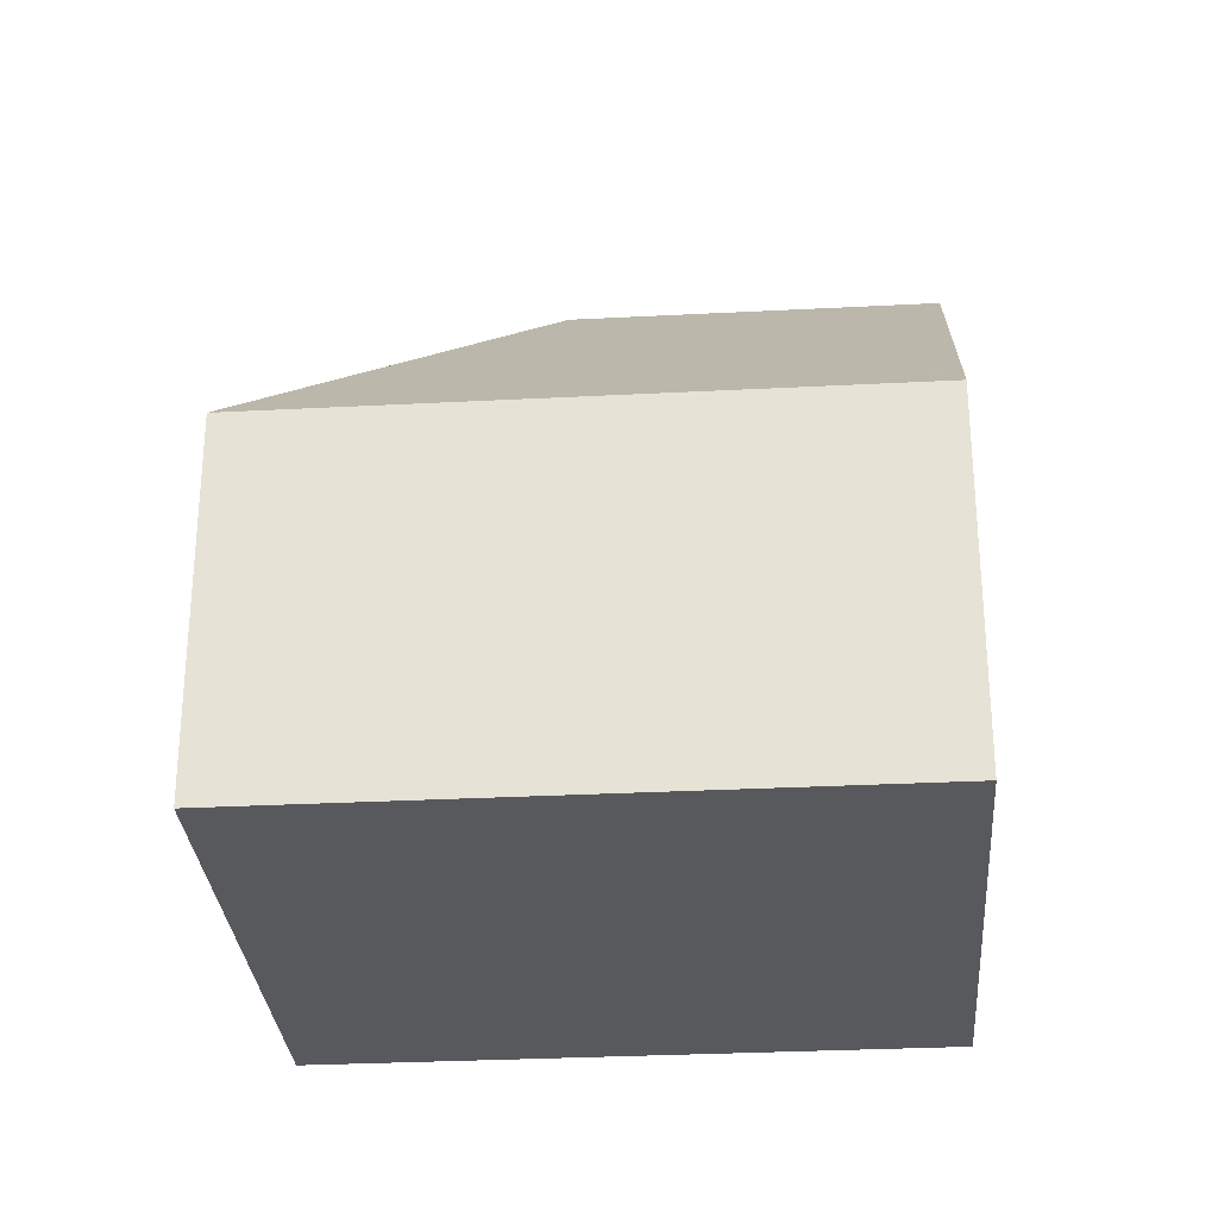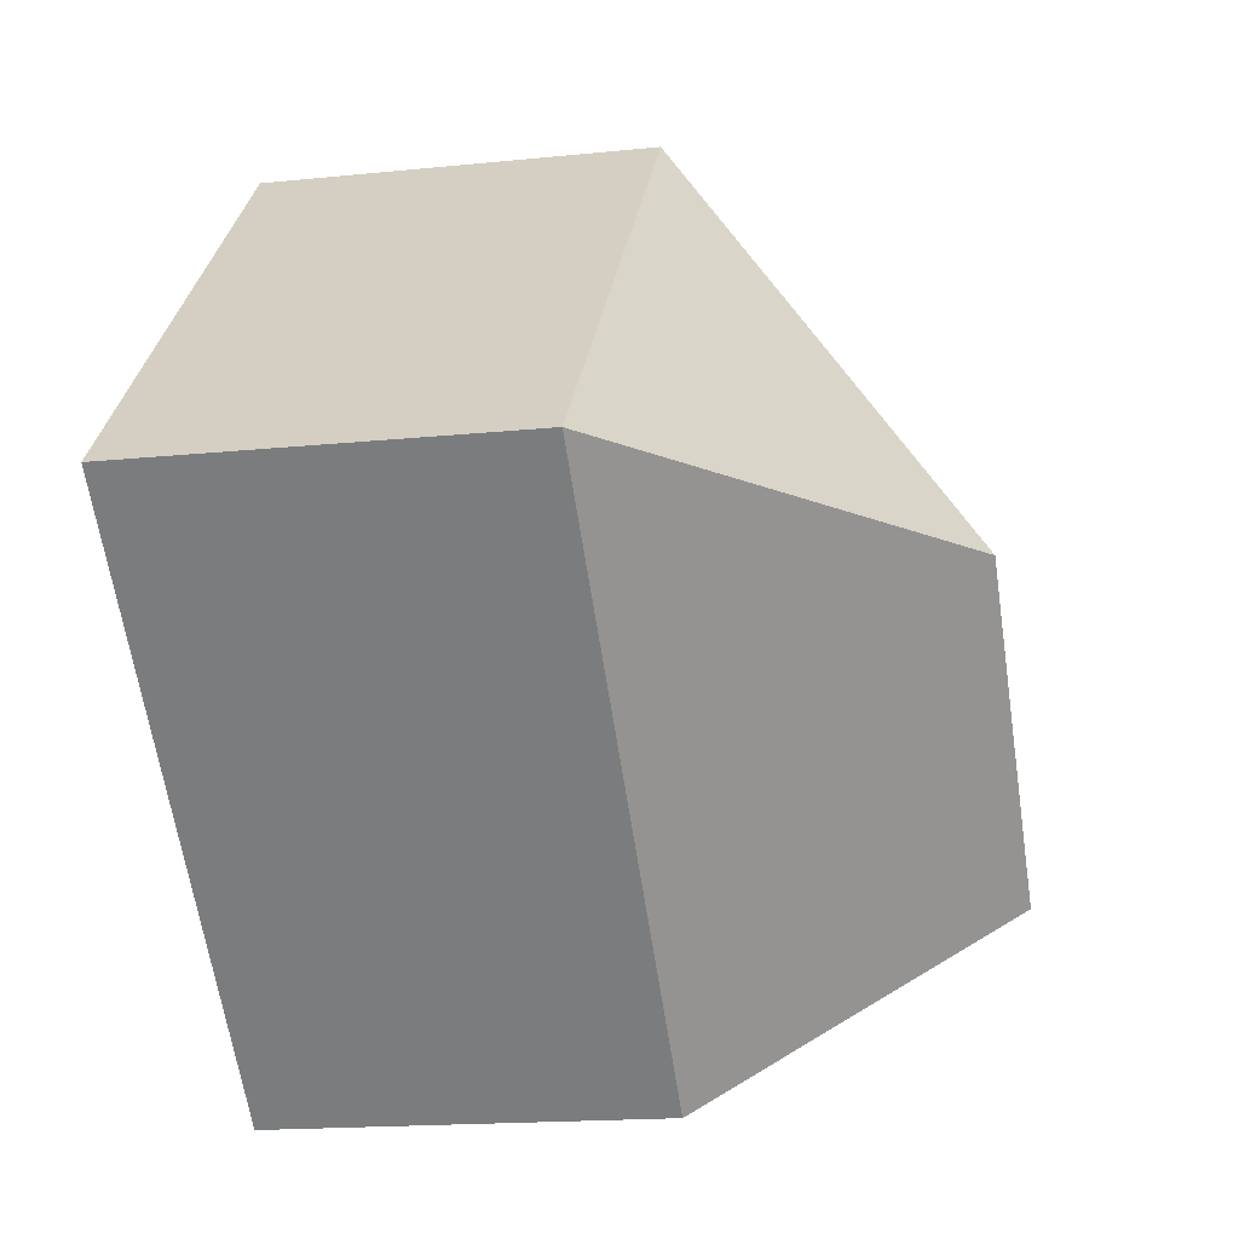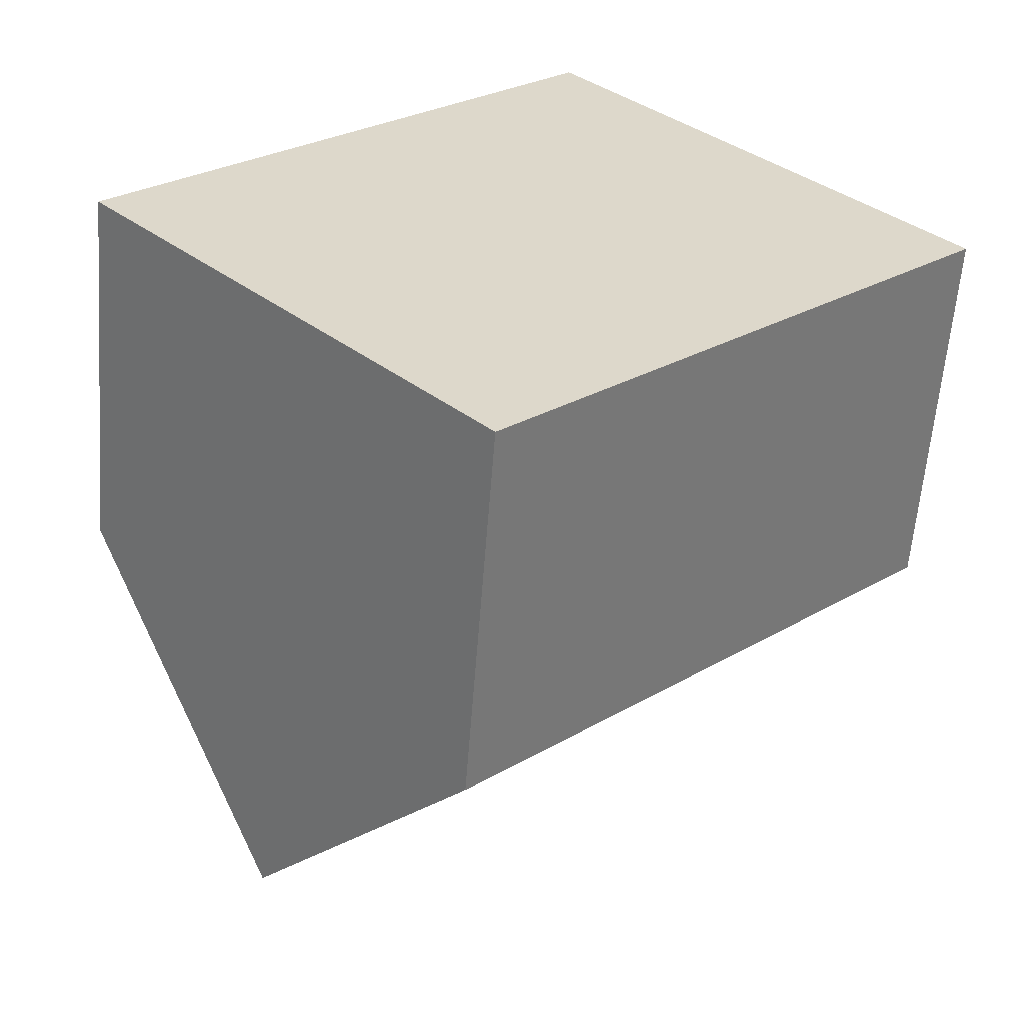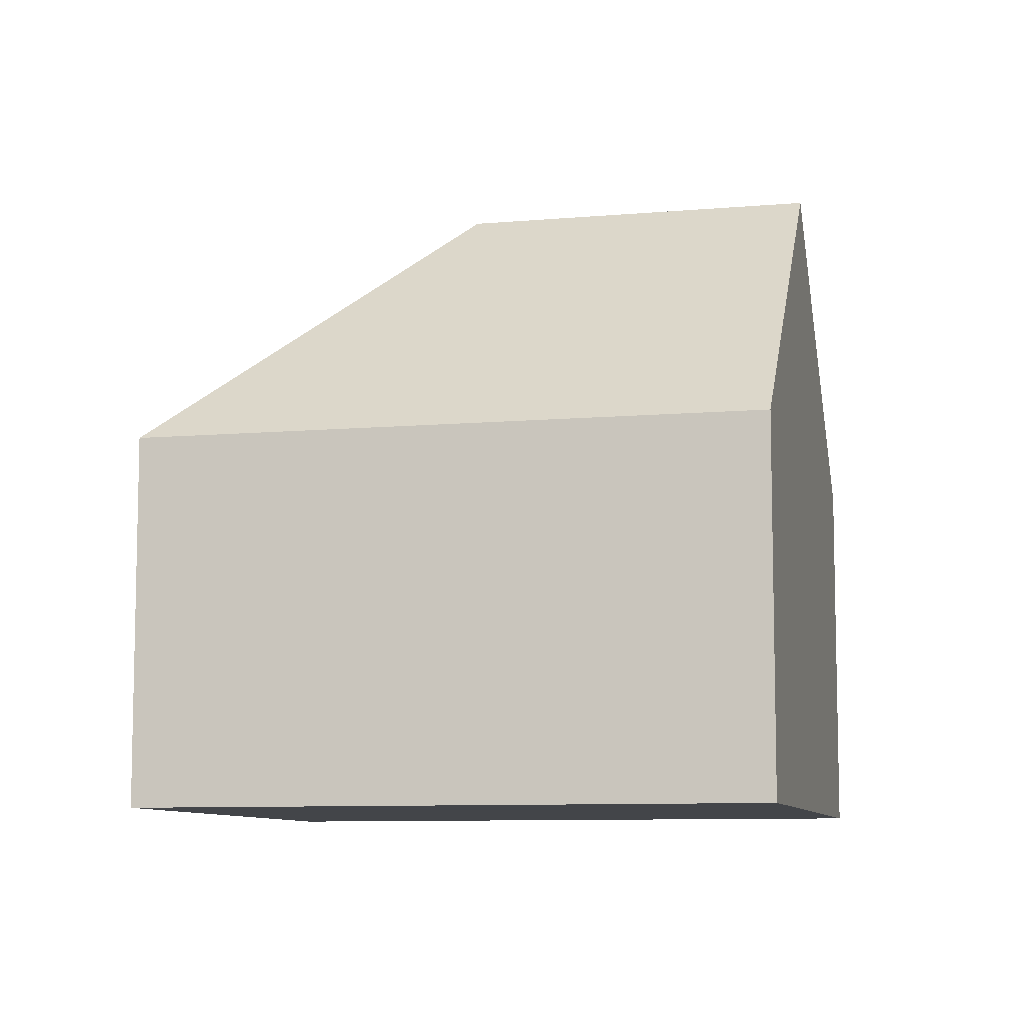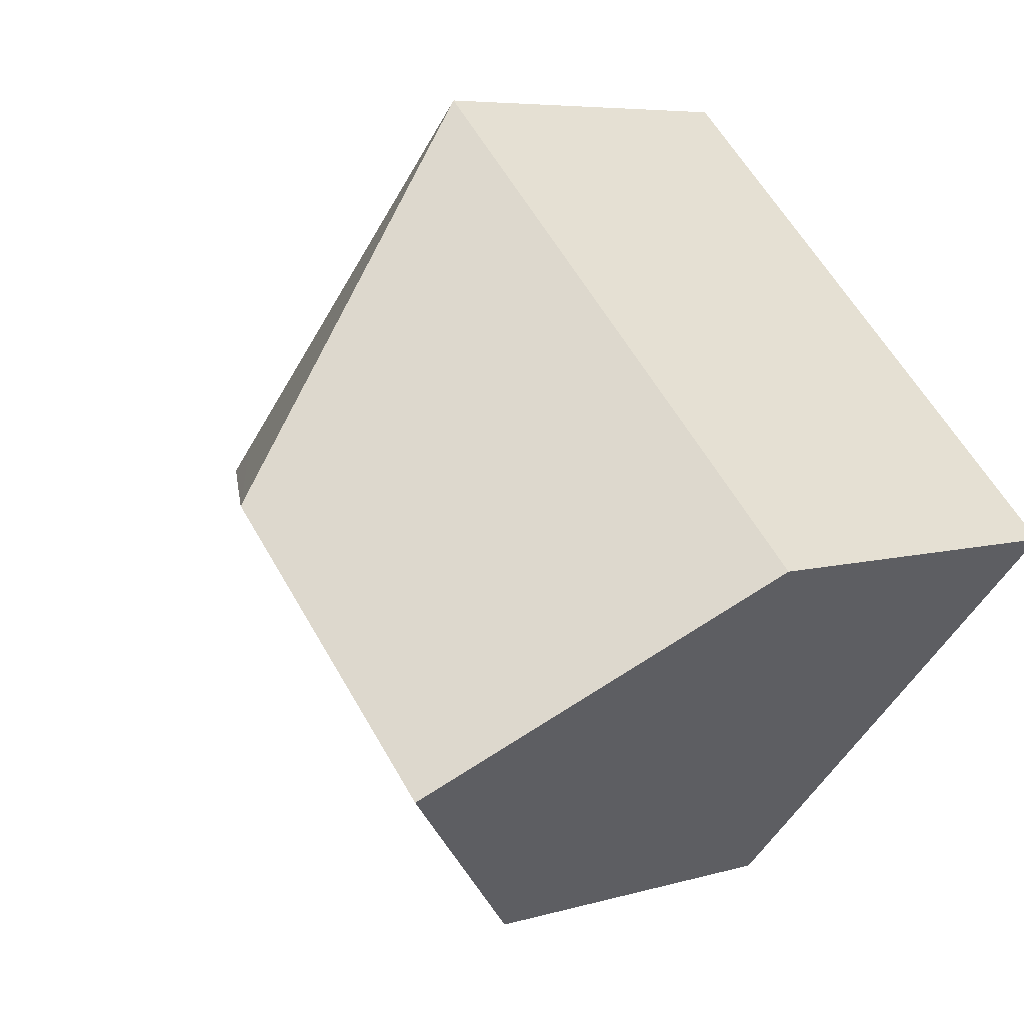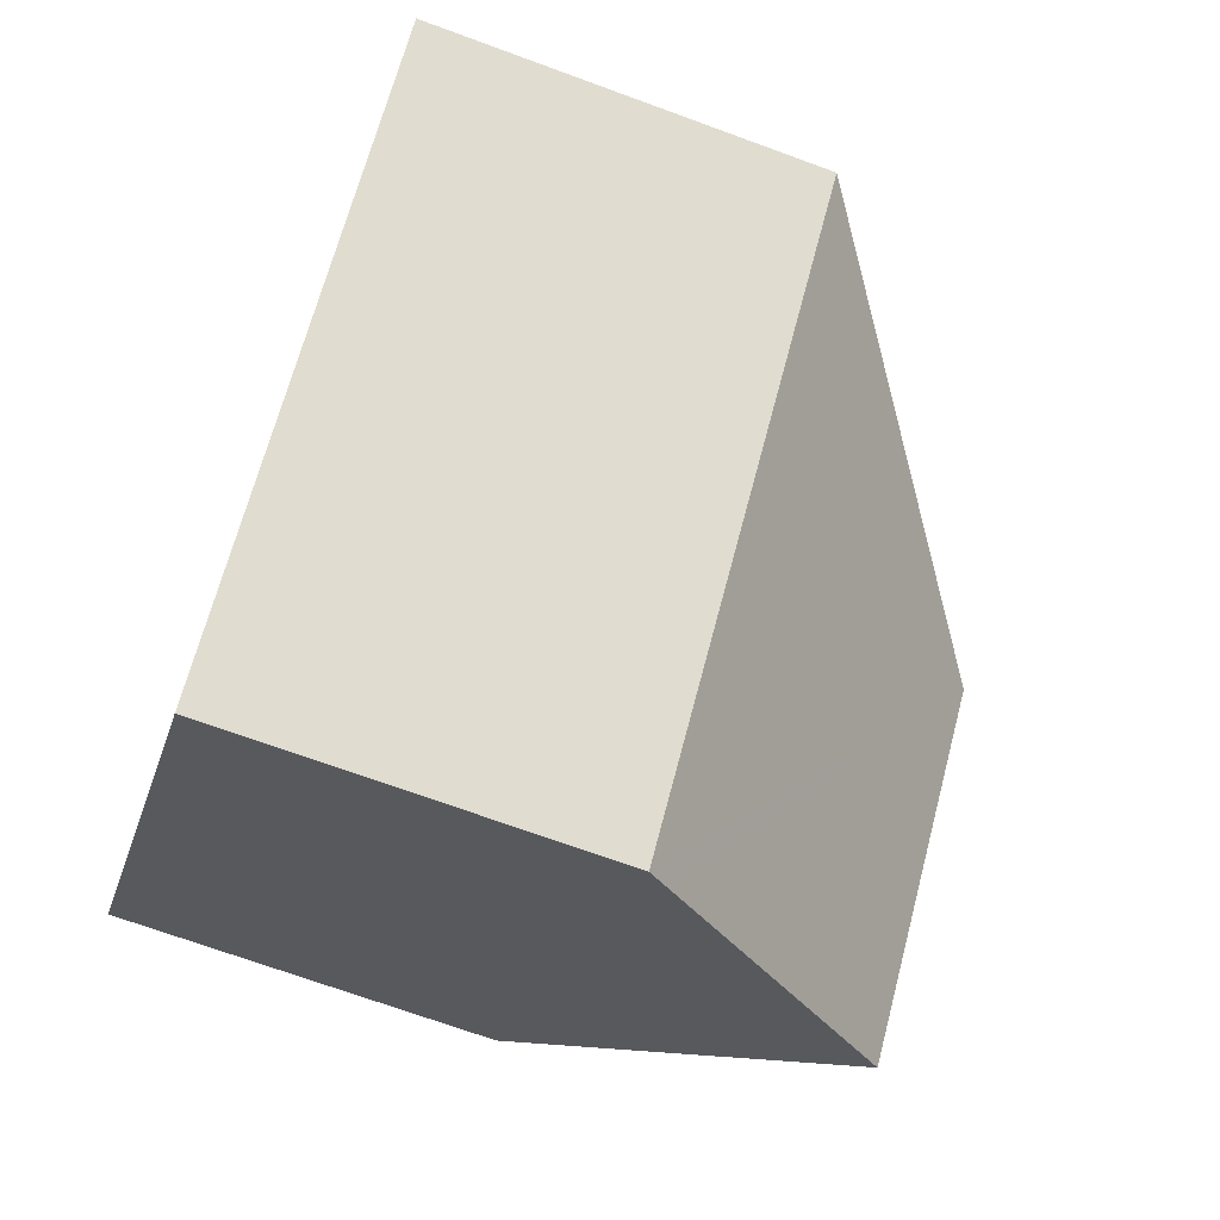
<metadata>
{"format":"obj","ext":"obj","renderer":"f3d","projection":"perspective","resolution":1024,"background":"white","views":[{"elev":-29.8,"azim":140.9,"up":"+Y"},{"elev":-17.0,"azim":101.7,"up":"+Z"},{"elev":-59.4,"azim":-4.4,"up":"+Z"},{"elev":-8.7,"azim":150.0,"up":"+Y"},{"elev":6.2,"azim":-132.0,"up":"+Z"},{"elev":-69.7,"azim":69.8,"up":"+Z"}]}
</metadata>
<code>
v  9.664 13.88 0.936
v  9.472 7.909 8.991
v  9.884 7.909 9.382
v  0 7.91 4.843e-16
v  4.112 13.88 -4.333
v  17.53 7.91 1.329
v  18.11 7.909 0.716
v  8.225 7.909 -8.666
v  7.909 8.369 -8.333
v  8.225 5.306e-16 -8.666
v  7.909 5.102e-16 -8.333
v  4.112 2.653e-16 -4.333
v  0 0 0
v  9.472 -5.505e-16 8.991
v  9.884 -5.745e-16 9.382
v  17.53 -8.138e-17 1.329
v  18.11 -4.384e-17 0.716
g defaultobject
f 1 2 3
f 2 1 4
f 4 1 5
f 6 1 3
f 1 6 7
f 8 1 7
f 1 8 9
f 1 9 5
f 9 4 5
f 4 9 8
f 4 8 10
f 4 10 11
f 4 11 12
f 4 12 13
f 13 2 4
f 2 13 14
f 2 14 3
f 3 14 15
f 15 6 3
f 6 15 16
f 6 16 7
f 7 16 17
f 17 8 7
f 8 17 10
f 12 14 13
f 14 12 11
f 14 11 10
f 14 10 17
f 14 17 16
f 14 16 15

</code>
